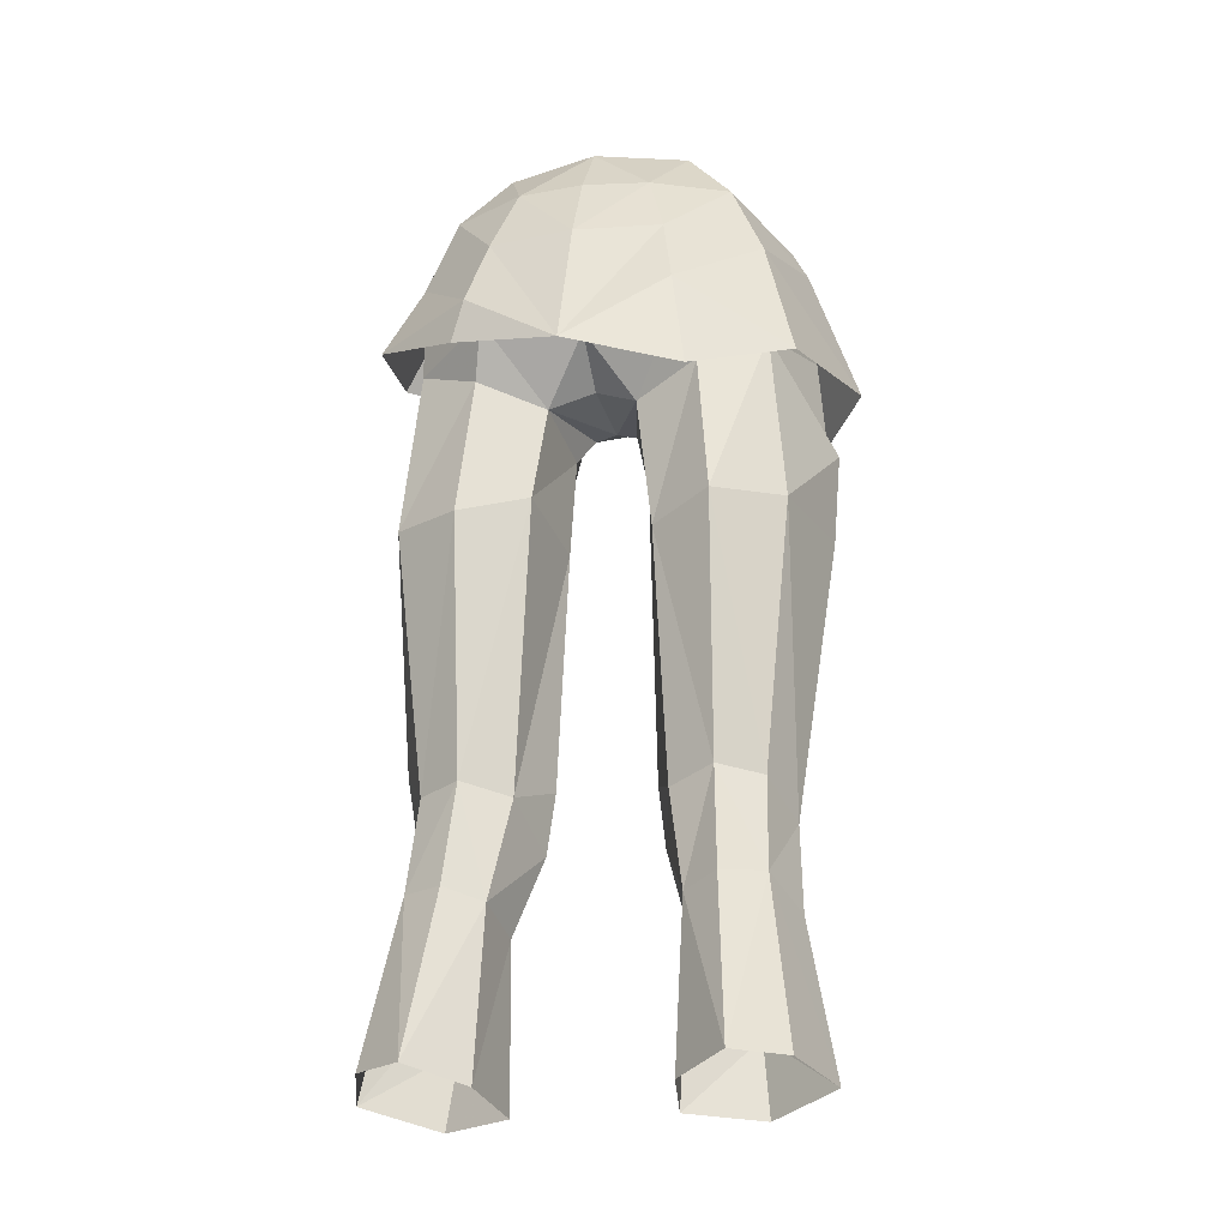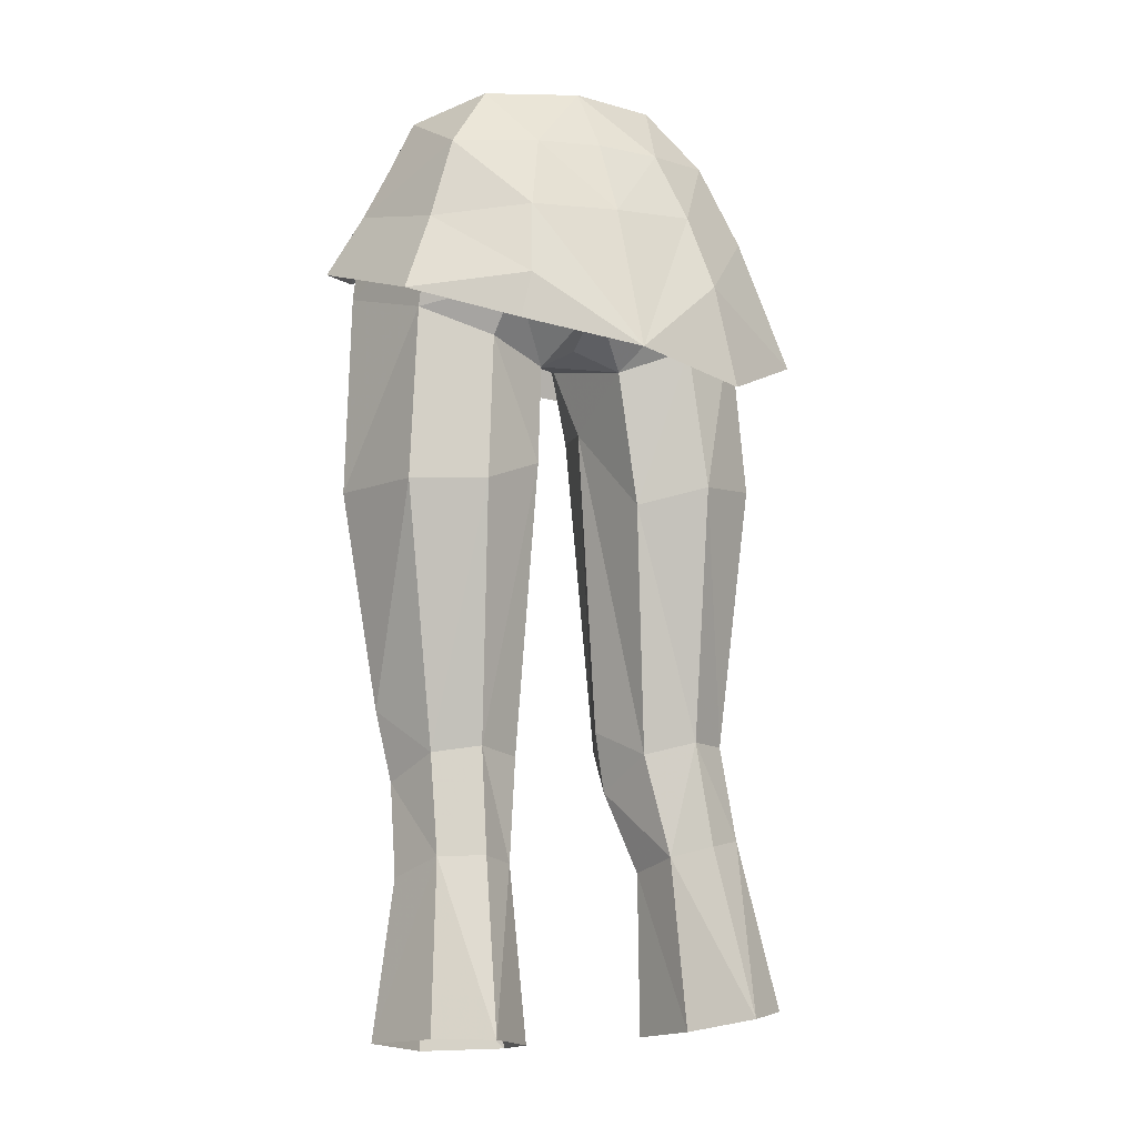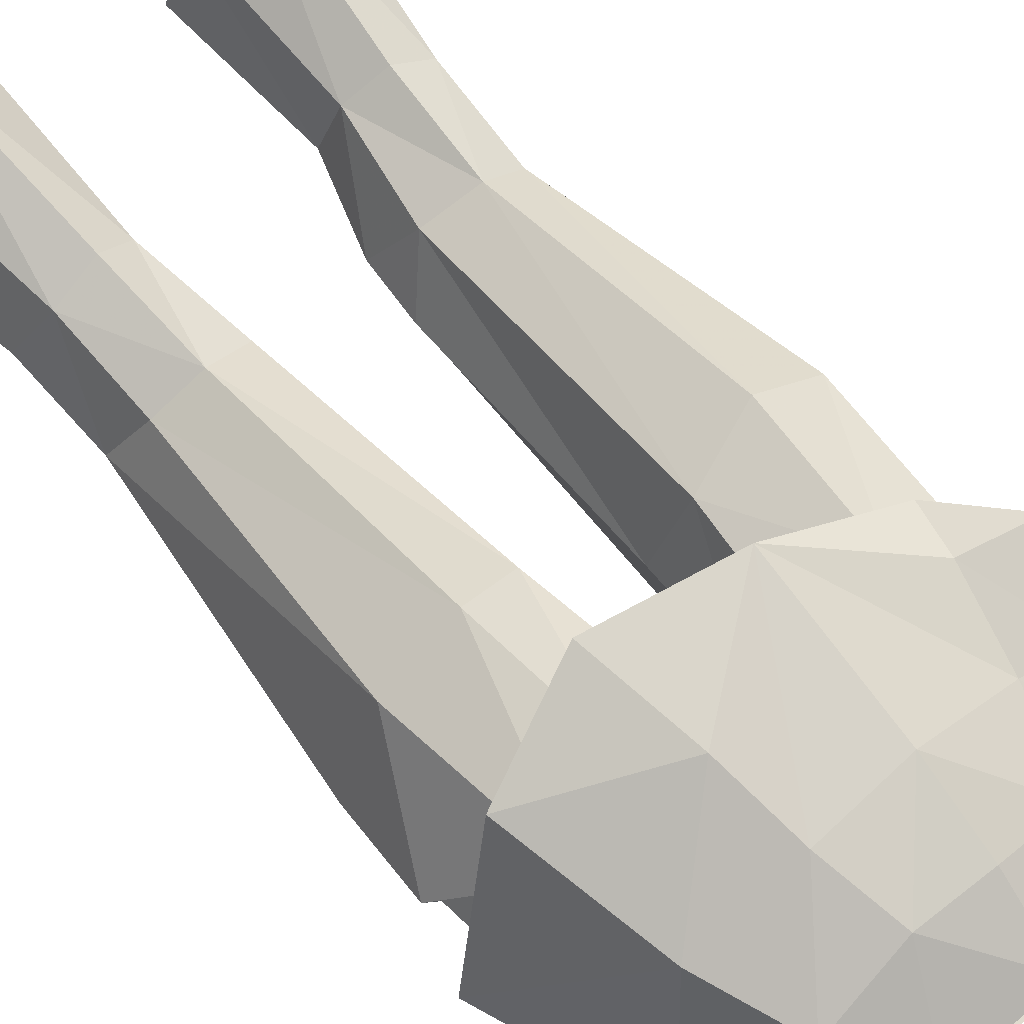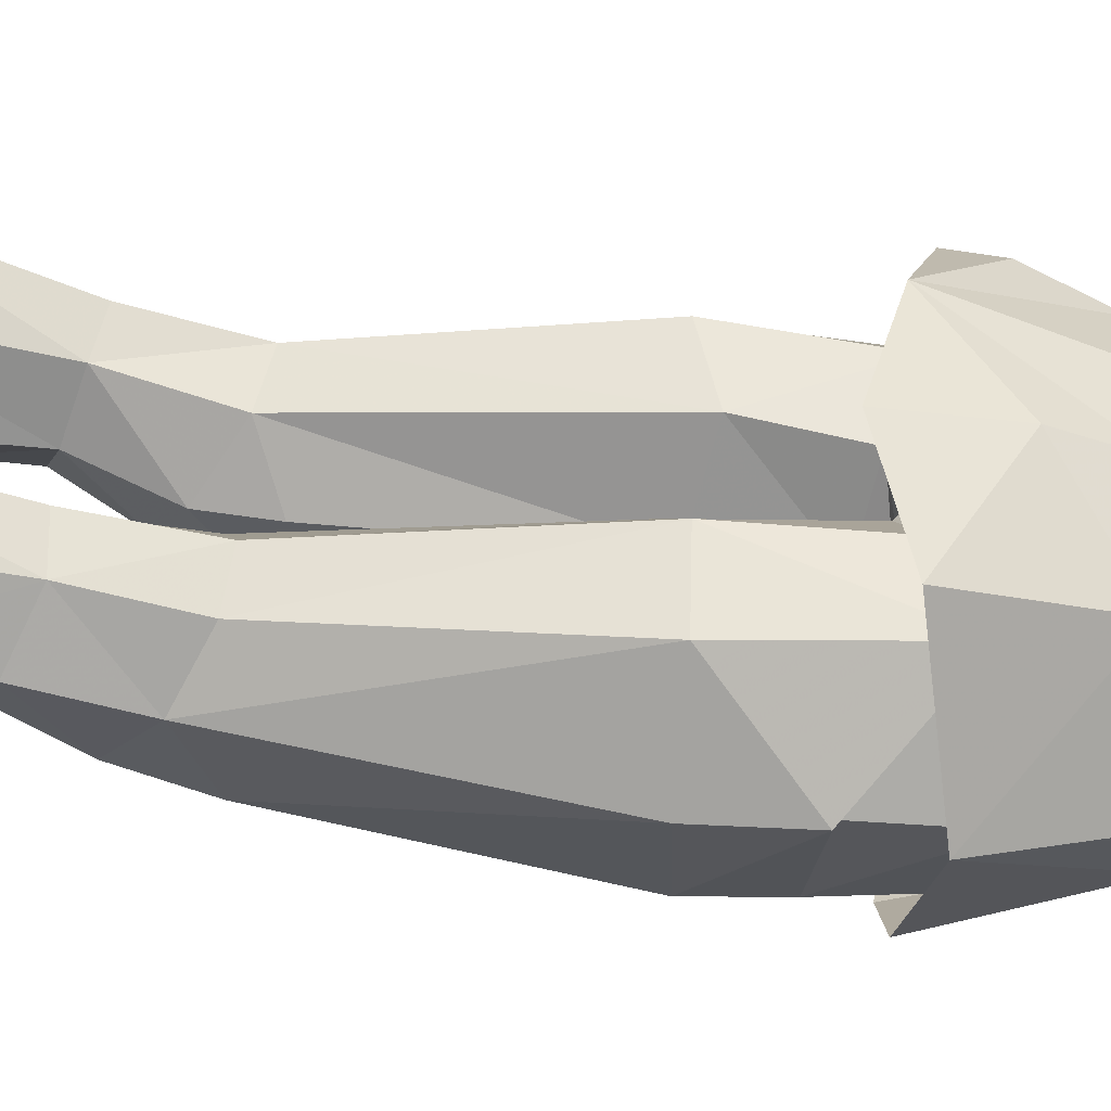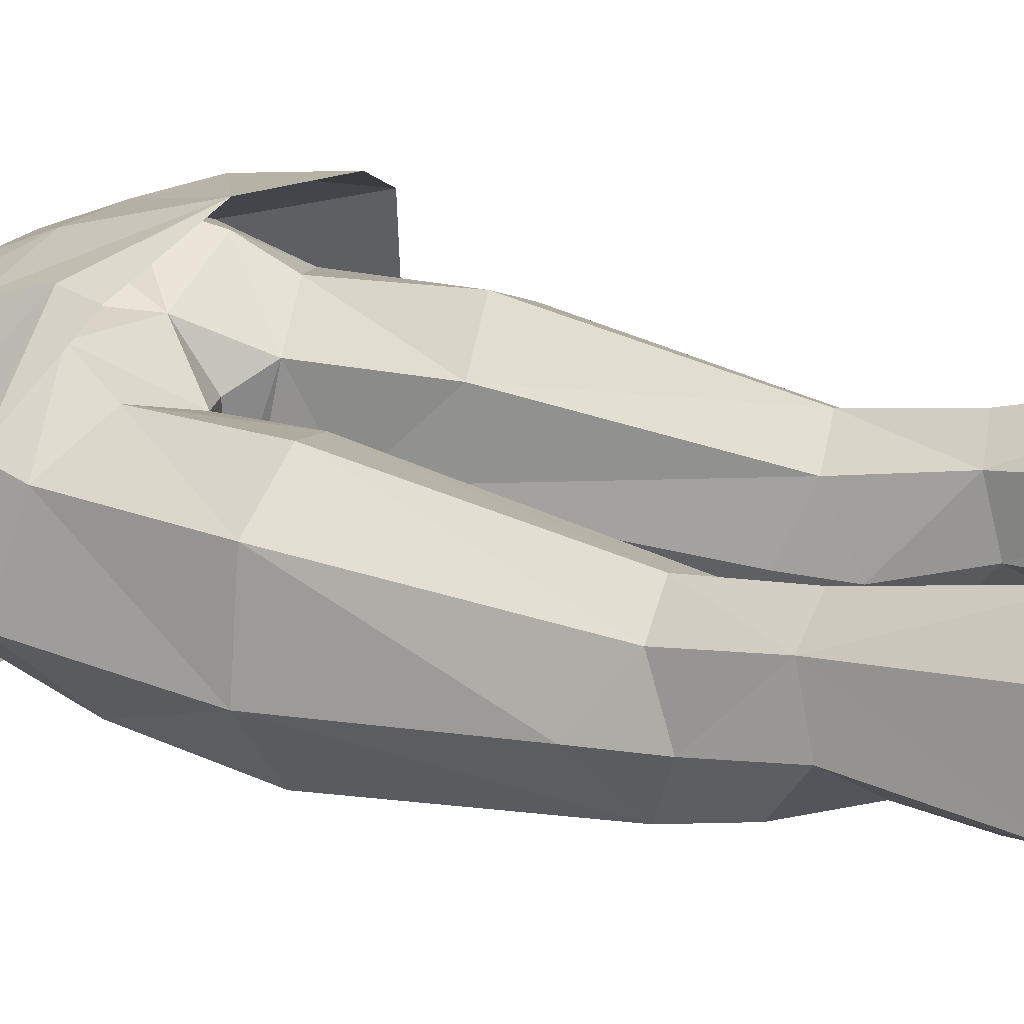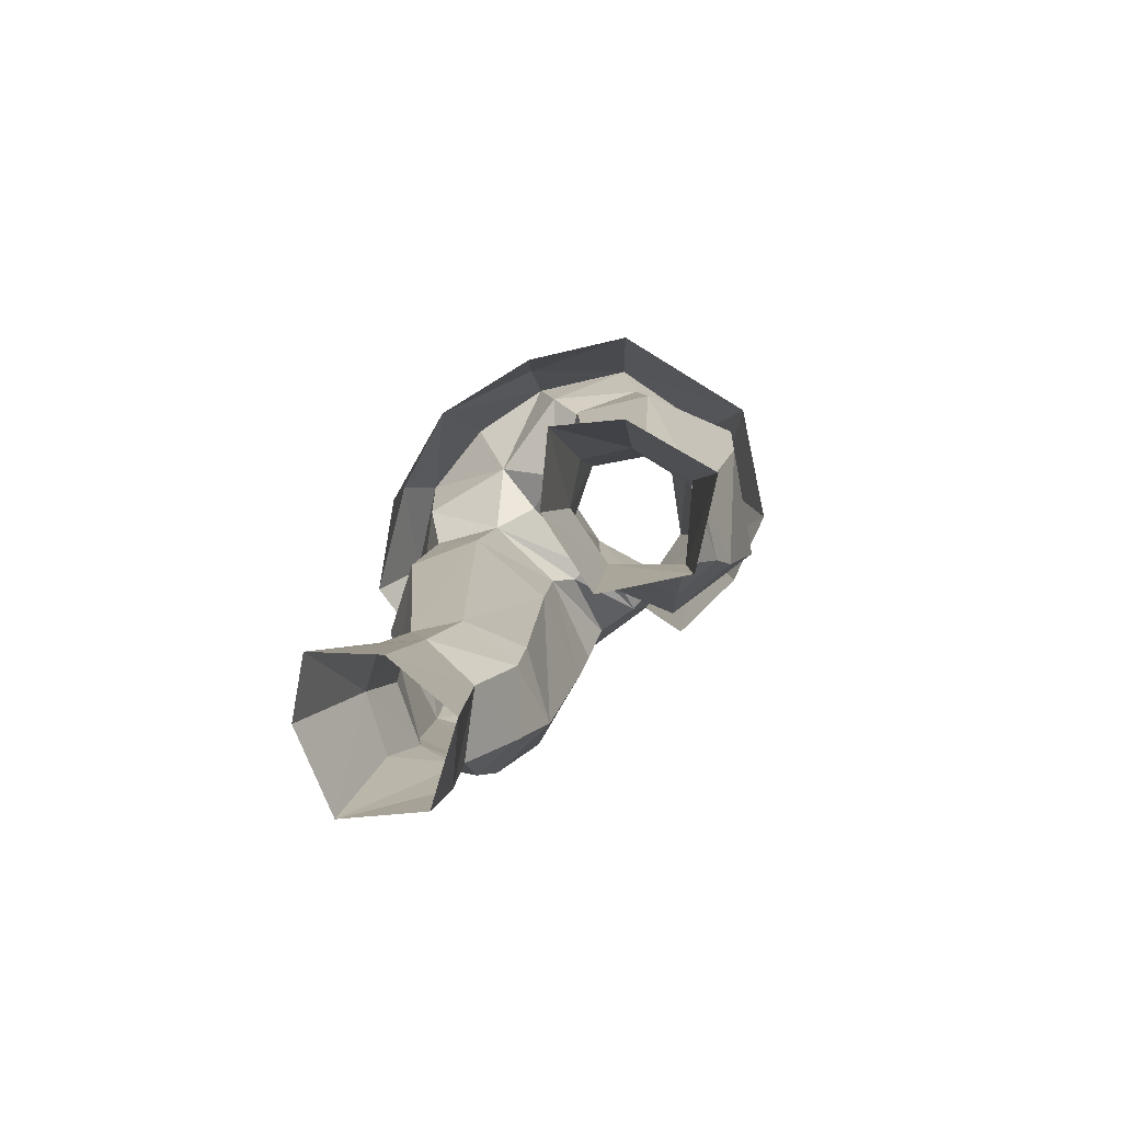
<metadata>
{"format":"obj","ext":"obj","renderer":"f3d","projection":"perspective","resolution":1024,"background":"white","views":[{"elev":-21.1,"azim":-166.8,"up":"+Z"},{"elev":-3.1,"azim":153.9,"up":"+Z"},{"elev":56.0,"azim":-41.0,"up":"+Y"},{"elev":31.6,"azim":-88.1,"up":"+Y"},{"elev":29.9,"azim":119.2,"up":"+Y"},{"elev":-78.7,"azim":-137.2,"up":"+Z"}]}
</metadata>
<code>
g robber_trousers_female_52021
v 1.992 2.345 42.29
v 1.317 -1.365 45.2
v 1.59 1.754 45.89
v 2.44 -4.762 45.24
v 5.708 -5.286 41.31
v 5.134 -5.453 47.03
v 3.973 2.832 46.74
v 6.338 1.529 47.8
v 6.899 2.061 41.58
v 4.44 3.442 41.58
v 7.952 -1.74 41.28
v 7.5 -2.083 48.51
v 6.034 2.669 28.33
v 6.905 4.25 22.3
v 5.071 5.639 22.36
v 4.536 3.552 28.36
v 3.244 2.647 27.96
v 3.202 3.964 21.79
v 7.895 1.249 21.78
v 5.102 -0.9153 23.85
v 5.394 -0.4132 21.08
v 2.982 0.5286 27.2
v 2.766 1.137 21.22
v 7.895 1.249 21.78
v 6.824 0.6852 27.44
v 6.588 -0.3408 30.76
v 5.886 1.716 31.91
v 2.624 1.769 31.69
v 4.318 2.654 32.15
v 2.917 -2.999 31.65
v 3.699 -2.12 29.05
v 5.506 -2.129 29.1
v 5.545 -3.089 31.78
v 1.783 -0.5736 32.47
v 2.069 -0.4434 30.2
v 2.069 -0.4434 30.2
v 1.783 -0.5736 32.47
v 4.891 -1.046 26.51
v 7.093 -0.5616 33.34
v 6.899 2.061 41.58
v 7.952 -1.74 41.28
v 1.992 2.345 42.29
v 4.44 3.442 41.58
v 5.708 -5.286 41.31
v 1.472 -1.03 41.42
v 2.602 -4.303 41.17
v 1.472 -1.03 41.42
v 1.992 2.345 42.29
v 1.472 -1.03 41.42
v 2.766 1.137 21.22
v 2.982 0.5286 27.2
v 5.102 -0.9153 23.85
v 2.766 1.137 21.22
v -6.039 2.678 28.45
v -4.546 3.552 28.36
v -5.081 5.639 22.36
v -6.915 4.25 22.3
v -3.254 2.647 27.96
v -3.212 3.964 21.79
v -7.905 1.249 21.78
v -5.404 -0.4132 21.08
v -5.113 -0.9153 23.85
v -2.992 0.5286 27.2
v -2.776 1.137 21.22
v -7.905 1.249 21.78
v -6.834 0.6852 27.44
v -6.599 -0.3408 30.76
v -5.516 -2.129 29.1
v -5.556 -3.089 31.78
v -5.897 1.716 31.91
v -4.329 2.654 32.15
v -2.634 1.769 31.69
v -2.927 -2.999 31.65
v -3.709 -2.12 29.05
v -2.079 -0.4434 30.2
v -1.793 -0.5736 32.47
v -4.901 -1.047 26.51
v -2.776 1.137 21.22
v -2.992 0.5286 27.2
v -2.079 -0.4434 30.2
v -5.113 -0.9153 23.85
v -2.776 1.137 21.22
v -1.386 -1.225 43.84
v -2.199 2.071 40.95
v -1.6 1.754 45.89
v -6.347 1.806 47.81
v -3.983 2.832 46.74
v -4.45 3.442 41.58
v -6.909 2.061 41.58
v -8.242 -1.638 44.54
v -7.962 -1.74 41.28
v -5.718 -5.286 41.31
v -6.599 -0.3408 30.76
v -5.897 1.716 31.91
v -2.634 1.769 31.69
v -4.329 2.654 32.15
v -5.556 -3.089 31.78
v -1.386 -1.225 43.84
v -2.509 -4.622 43.87
v -2.927 -2.999 31.65
v -1.793 -0.5736 32.47
v -1.793 -0.5736 32.47
v 0.7659 -2.096 46.31
v 1.59 1.754 45.89
v 1.317 -1.365 45.2
v -0.005129 -2.119 46.53
v -0.005129 1.206 46.64
v -0.005129 3.152 48.12
v 3.544 3.842 48.58
v 0.7659 -2.096 46.31
v 1.698 -4.843 48.17
v -0.005129 -4.997 47.84
v -0.005129 -2.119 46.53
v 4.131 -5.454 50.8
v 2.44 -4.762 45.24
v 5.134 -5.453 47.03
v -0.005129 -5.93 51.05
v 1.317 -1.365 45.2
v 6.156 2.162 50.97
v 6.338 1.529 47.8
v 3.136 4.273 51.29
v -0.005129 4.75 51.26
v 7.5 -2.083 48.51
v 7.054 -2.204 51.66
v 3.973 2.832 46.74
v -7.862 -1.644 44.65
v -7.51 -2.083 48.51
v -6.347 1.806 47.81
v -0.7762 -2.096 46.31
v -1.386 -1.225 43.84
v -1.6 1.754 45.89
v -3.554 3.842 48.58
v -0.7762 -2.096 46.31
v -1.708 -4.843 48.17
v -2.509 -4.622 43.87
v -4.129 -5.178 50.77
v -5.111 -5.467 47.8
v -1.386 -1.225 43.84
v -6.378 2.447 50.97
v -3.146 4.255 51.34
v -7.309 -2.014 52.11
v -5.442 -5.444 44.08
v -3.983 2.832 46.74
v 2.387 3.163 53.87
v 3.361 0.636 56.1
v 5.102 1.673 53.91
v 7.054 -2.204 51.66
v 6.144 -2.177 53.32
v 3.599 -5.323 53.01
v 4.131 -5.454 50.8
v -0.005128 -5.836 54.33
v 4.131 -5.454 50.8
v 3.599 -5.323 53.01
v -0.005129 -5.93 51.05
v 4.998 -2.337 55.44
v 3.044 -5.191 54.87
v 6.156 2.162 50.97
v 7.453 2.974 48.16
v 3.682 5.403 48.62
v 3.136 4.273 51.29
v -0.007697 6.738 46.06
v -0.005129 4.75 51.26
v -0.005129 3.335 53.91
v 3.044 -5.191 54.87
v 8.361 -2.531 49.45
v -3.371 0.636 56.1
v -2.419 3.136 53.79
v -5.112 1.673 53.91
v -6.137 -4.108 51.79
v -6.759 -2.032 53.14
v -7.309 -2.014 52.11
v -3.609 -5.33 53.01
v -3.77 -5.562 50.79
v -5.009 -2.337 55.44
v -6.154 -2.177 53.32
v -3.054 -5.191 54.87
v -6.378 2.447 50.97
v -3.146 4.255 51.34
v -3.643 5.352 48.67
v -6.819 -5.429 45.96
v -9.128 -1.673 46.88
v -7.615 3.924 46.12
v -4.128 -6.536 45.77
v -0.9848 -6.761 46.21
v 6.775 -4.176 49.5
v -5.442 -5.444 44.08
v -7.862 -1.644 44.65
v -0.005129 1.56 56.21
v -1.793 -0.5736 32.47
v 2.602 -4.303 41.17
v 2.602 -4.303 41.17
v 2.44 -4.762 45.24
v 1.317 -1.365 45.2
v 1.472 -1.03 41.42
v 4.103 5.432 46.97
v -4.194 6.008 44.97
v -7.615 3.924 46.12
f 1 2 3
f 4 5 6
f 7 8 9
f 9 10 7
f 11 9 8
f 8 12 11
f 7 10 1
f 1 3 7
f 6 5 11
f 11 12 6
f 13 14 15
f 15 16 13
f 17 16 15
f 15 18 17
f 19 20 21
f 22 17 18
f 18 23 22
f 24 14 13
f 13 25 24
f 26 25 13
f 13 27 26
f 17 28 29
f 29 16 17
f 30 31 32
f 32 33 30
f 30 34 35
f 35 31 30
f 36 37 28
f 32 31 38
f 13 16 29
f 29 27 13
f 39 27 40
f 40 41 39
f 42 43 29
f 29 28 42
f 41 44 33
f 33 39 41
f 45 34 30
f 30 46 45
f 28 37 47
f 2 48 49
f 44 30 33
f 30 44 46
f 27 29 43
f 43 40 27
f 21 20 50
f 38 31 51
f 17 36 28
f 51 31 35
f 32 38 25
f 36 17 22
f 32 25 26
f 52 38 51
f 51 53 52
f 24 25 38
f 38 52 24
f 54 55 56
f 56 57 54
f 58 59 56
f 56 55 58
f 60 61 62
f 63 64 59
f 59 58 63
f 65 66 54
f 54 57 65
f 67 68 69
f 67 70 54
f 54 66 67
f 58 55 71
f 71 72 58
f 73 69 68
f 68 74 73
f 75 72 76
f 77 74 68
f 54 70 71
f 71 55 54
f 61 78 62
f 74 79 80
f 58 72 75
f 77 79 74
f 68 67 66
f 75 63 58
f 77 68 66
f 81 82 79
f 79 77 81
f 65 81 77
f 77 66 65
f 83 84 85
f 86 87 88
f 86 89 90
f 84 88 87
f 87 85 84
f 91 92 90
f 93 91 89
f 89 94 93
f 84 95 96
f 96 88 84
f 91 93 97
f 97 92 91
f 98 99 100
f 100 101 98
f 95 84 83
f 83 102 95
f 100 92 97
f 92 100 99
f 94 89 88
f 88 96 94
f 103 104 105
f 104 103 106
f 106 107 104
f 104 107 108
f 108 109 104
f 110 111 112
f 112 113 110
f 114 115 116
f 115 114 111
f 111 114 117
f 117 112 111
f 110 118 111
f 119 120 109
f 109 121 119
f 108 122 121
f 121 109 108
f 114 123 124
f 104 109 125
f 109 120 125
f 123 120 119
f 116 123 114
f 119 124 123
f 126 127 128
f 129 130 131
f 131 107 106
f 106 129 131
f 131 132 108
f 108 107 131
f 133 113 112
f 112 134 133
f 135 136 137
f 136 135 134
f 134 112 117
f 117 136 134
f 133 134 138
f 139 140 132
f 132 128 139
f 108 132 140
f 140 122 108
f 136 141 127
f 137 127 142
f 126 142 127
f 137 142 135
f 131 143 132
f 132 143 128
f 127 139 128
f 137 136 127
f 139 127 141
f 144 145 146
f 147 148 149
f 149 150 147
f 151 152 153
f 152 151 154
f 146 145 155
f 155 148 146
f 148 156 149
f 146 148 147
f 157 158 159
f 159 160 157
f 160 159 161
f 161 162 160
f 146 157 160
f 160 144 146
f 144 162 163
f 162 144 160
f 153 164 151
f 146 147 157
f 165 158 157
f 157 147 165
f 166 167 168
f 169 170 171
f 170 169 172
f 151 173 154
f 173 151 172
f 168 174 166
f 175 176 174
f 171 170 168
f 177 178 179
f 178 162 161
f 161 179 178
f 168 167 178
f 178 177 168
f 162 167 163
f 167 162 178
f 172 151 176
f 168 177 171
f 173 169 180
f 177 181 171
f 177 182 181
f 169 173 172
f 169 171 181
f 183 173 180
f 173 183 184
f 184 154 173
f 180 169 181
f 185 165 147
f 147 150 185
f 186 187 90
f 90 187 86
f 174 168 175
f 144 163 188
f 188 163 167
f 167 166 188
f 145 144 188
f 172 175 170
f 170 175 168
f 88 89 86
f 89 91 90
f 92 186 90
f 186 92 99
f 175 172 176
f 148 155 156
f 134 135 138
f 118 115 111
f 26 39 33
f 33 32 26
f 39 26 27
f 73 74 80
f 80 189 73
f 4 190 5
f 191 192 193
f 193 194 191
f 28 47 42
f 195 159 158
f 159 195 161
f 161 196 179
f 177 179 197
f 196 197 179

</code>
